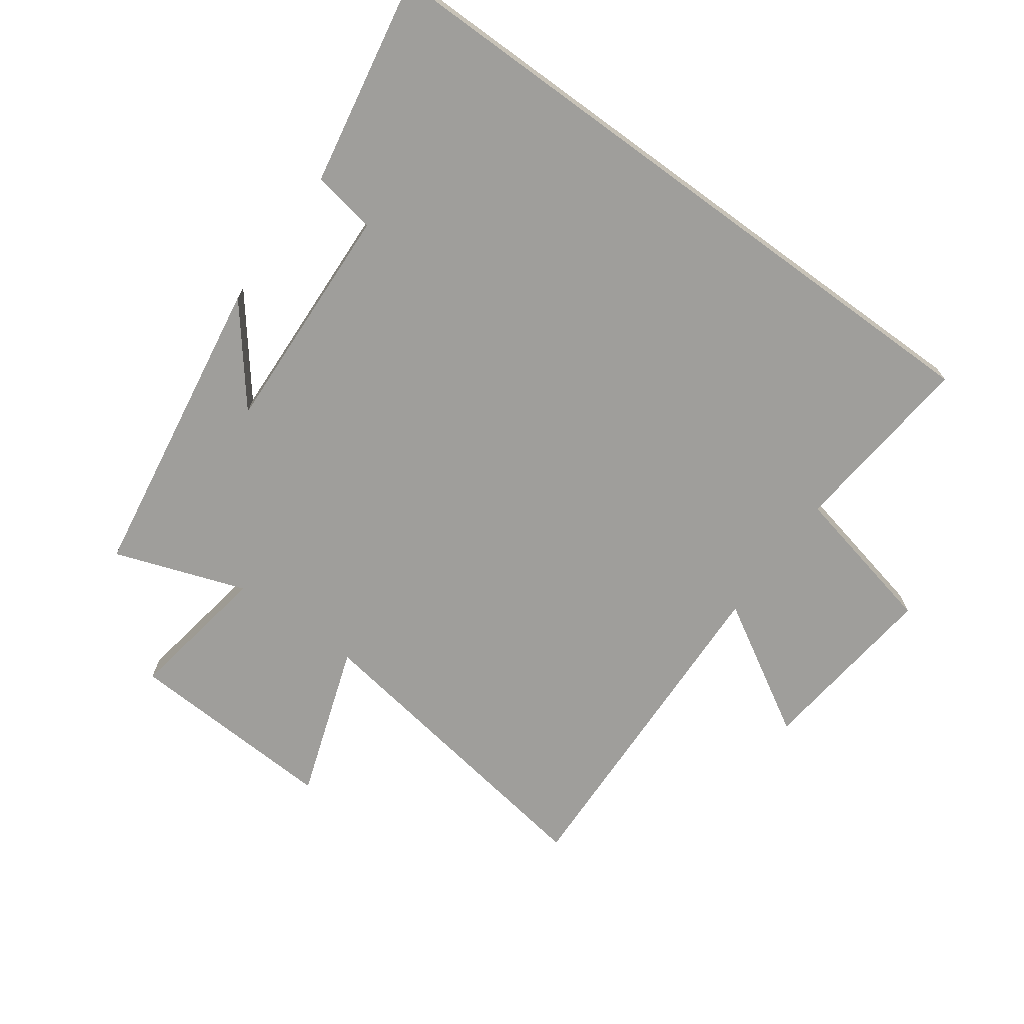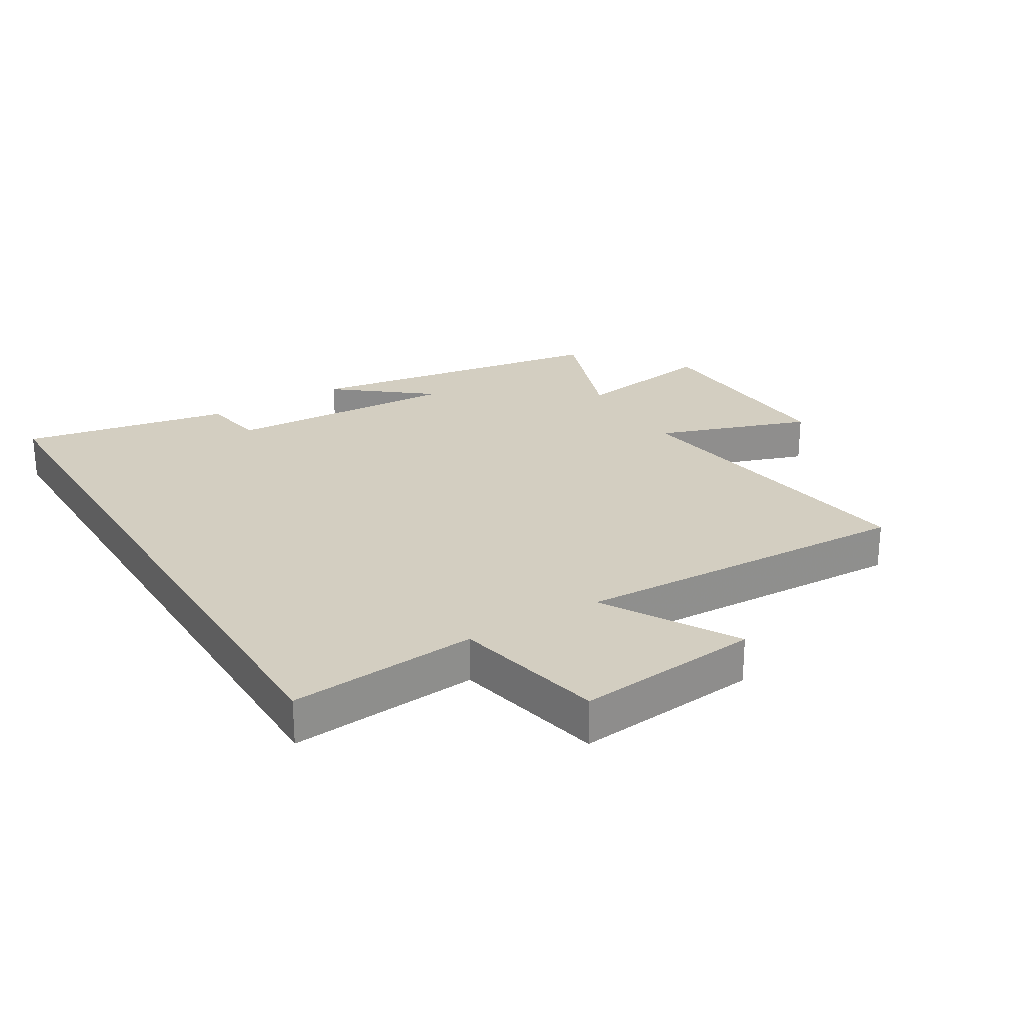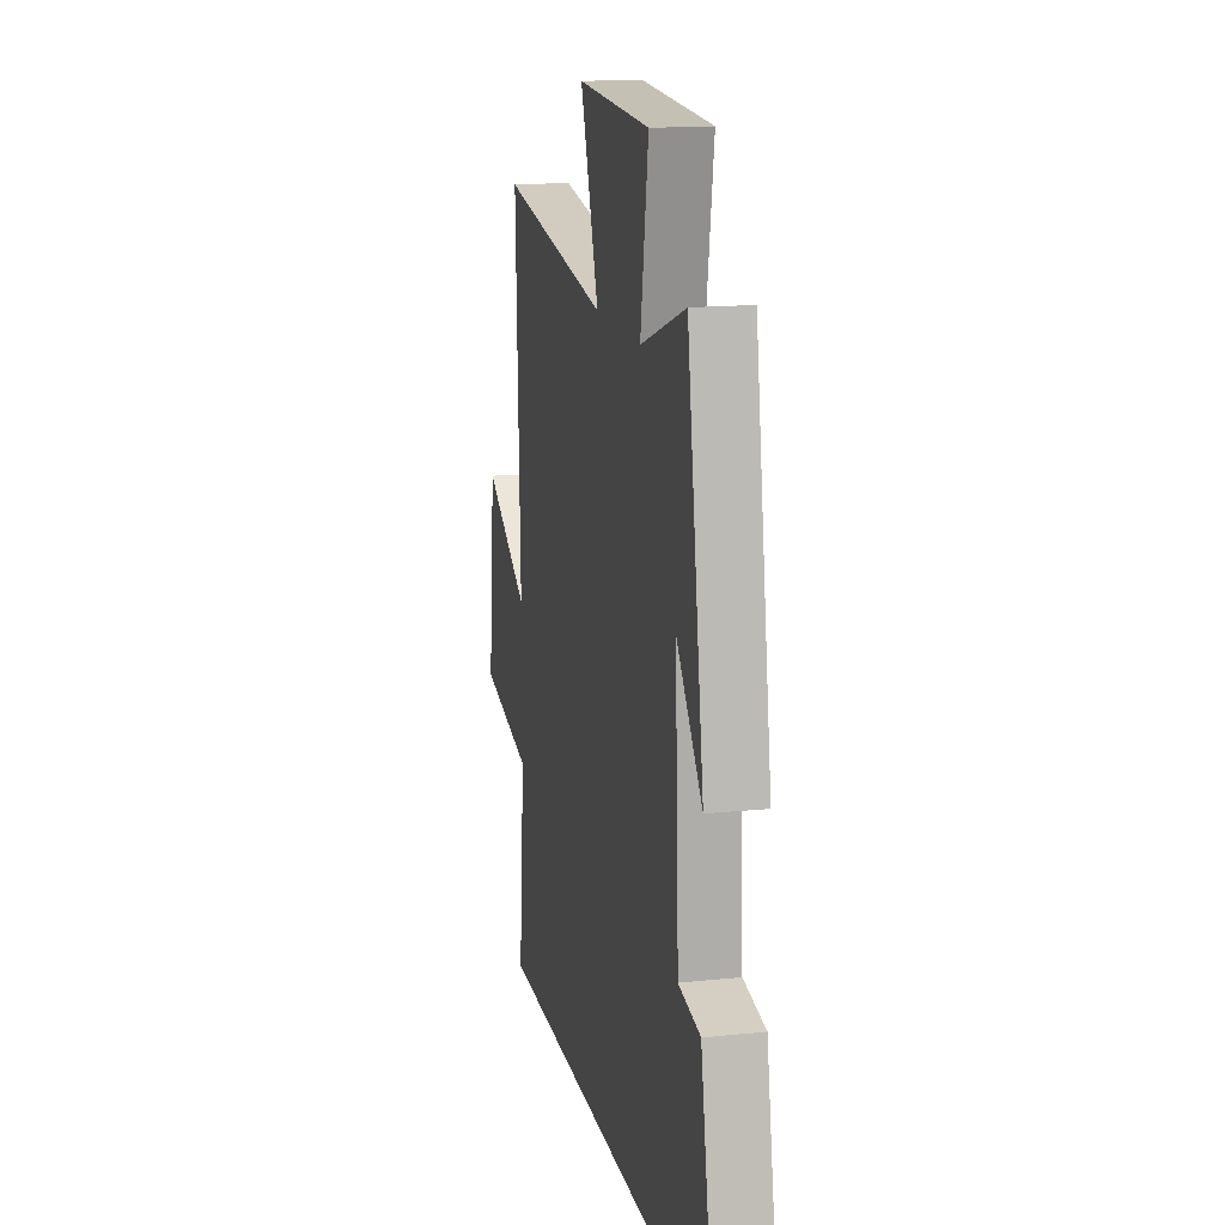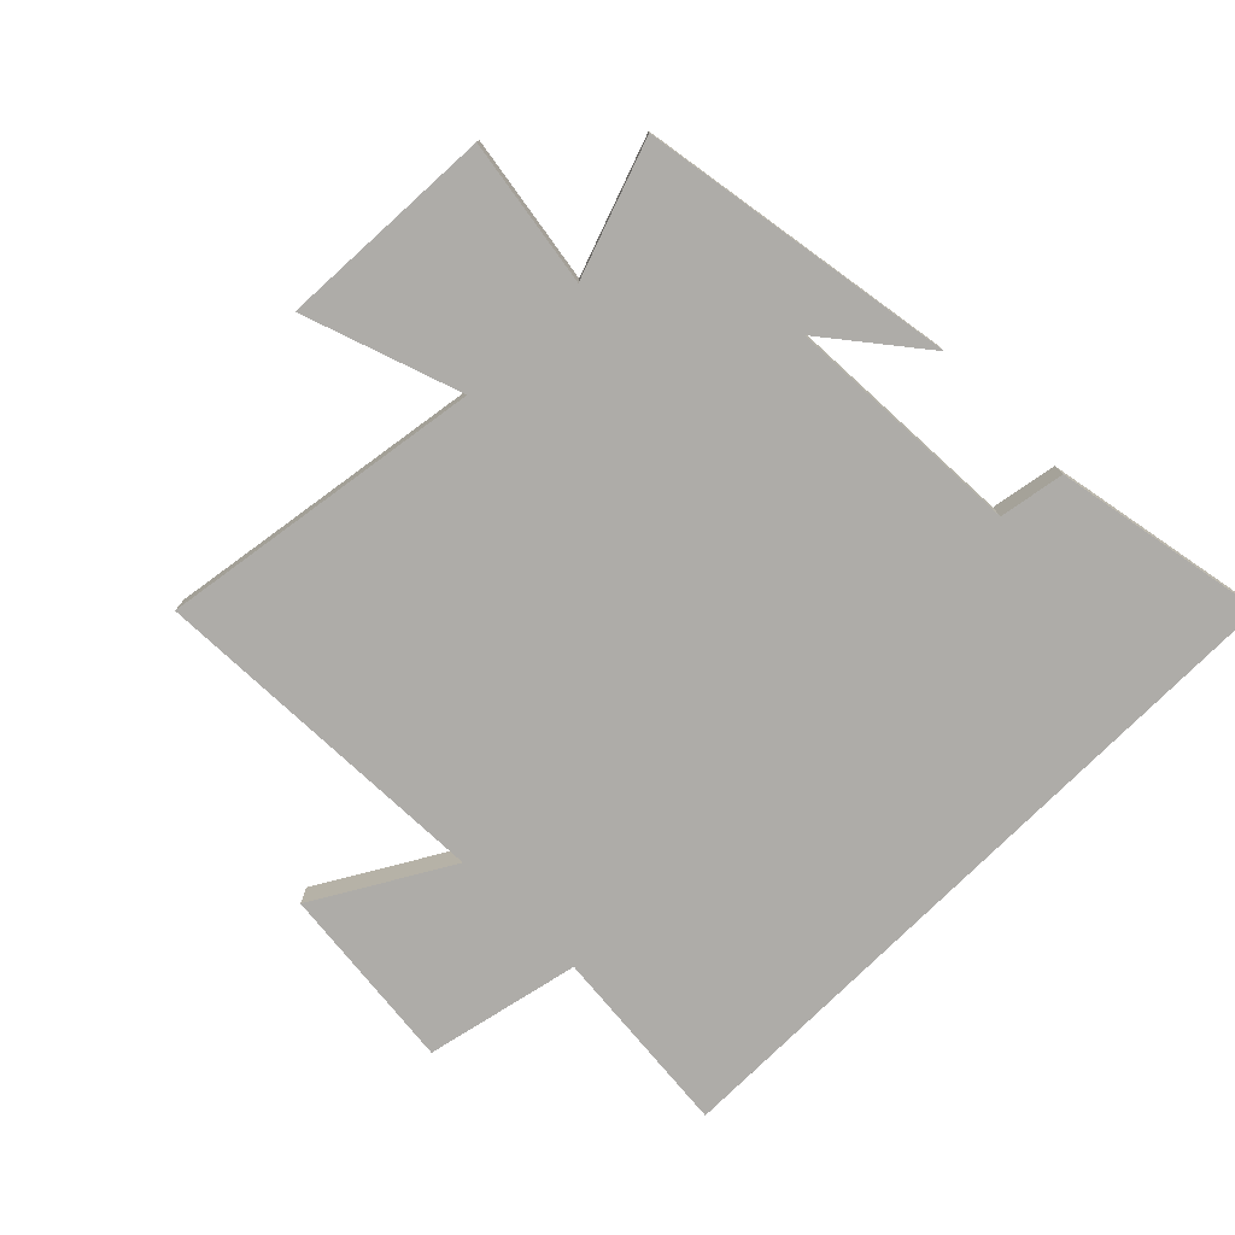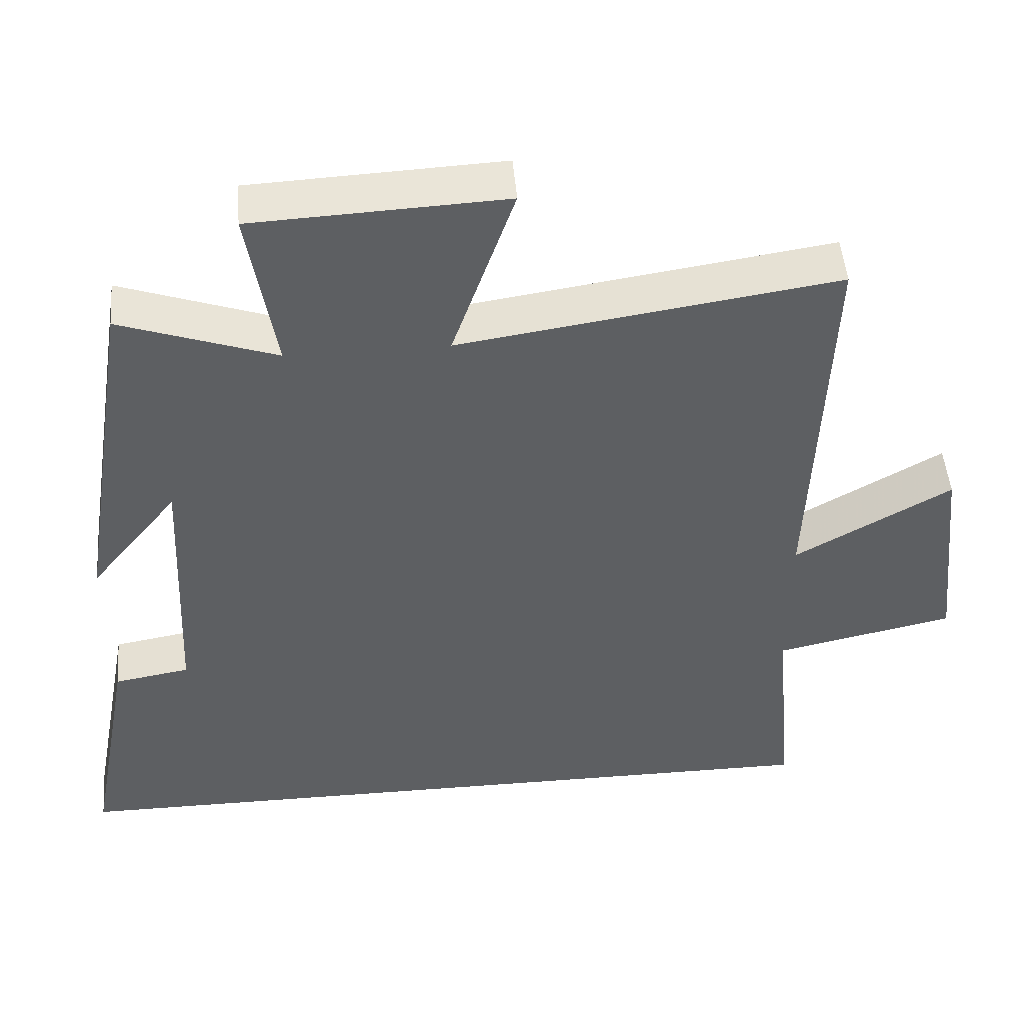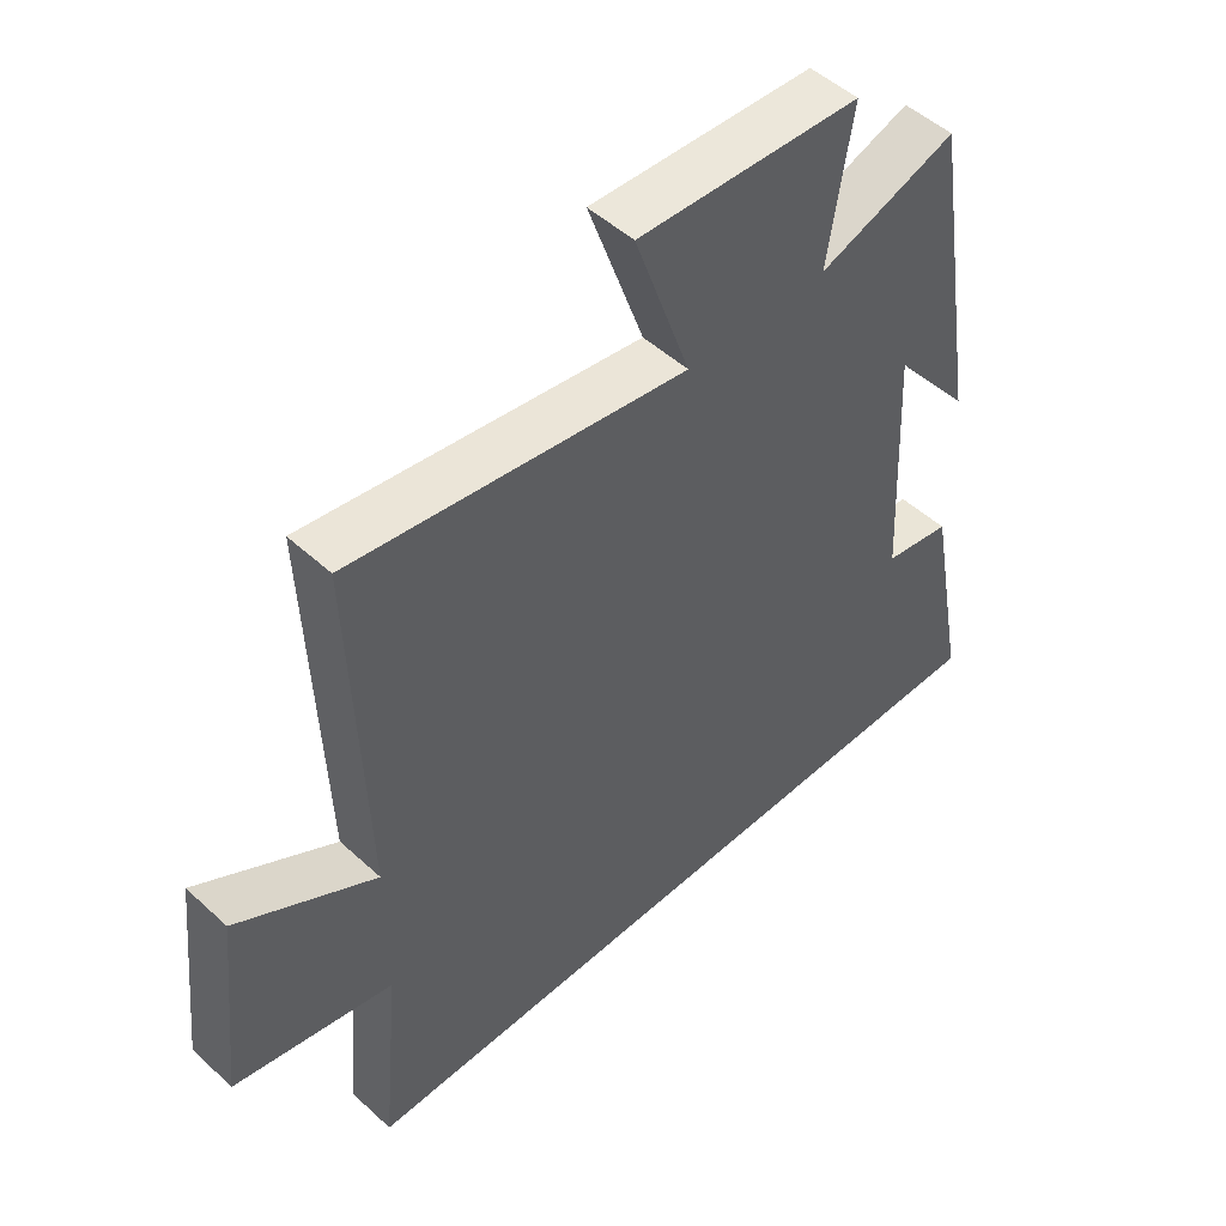
<metadata>
{"format":"obj","ext":"obj","renderer":"f3d","projection":"perspective","resolution":1024,"background":"white","views":[{"elev":-70.8,"azim":143.9,"up":"+Y"},{"elev":25.2,"azim":-121.1,"up":"+Y"},{"elev":15.6,"azim":77.8,"up":"+Z"},{"elev":-76.8,"azim":44.9,"up":"+Y"},{"elev":49.1,"azim":175.2,"up":"+Z"},{"elev":50.1,"azim":-44.9,"up":"+Z"}]}
</metadata>
<code>
v 0.563 0.07 -0.5
v -0.528 0.07 -0.5
v -0.5 0.07 -0.197
v -0.744 0.07 -0.144
v -0.712 0.07 0.152
v -0.5 0.07 0.029
v -0.52 0.07 0.577
v -0.009 0.07 0.5
v -0.094 0.07 0.747
v 0.246 0.07 0.731
v 0.209 0.07 0.5
v 0.42 0.07 0.575
v 0.5 0.07 0.078
v 0.379 0.07 0.23
v 0.397 0.07 -0.146
v 0.5 0.07 -0.164
v 0.563 0 -0.5
v -0.528 0 -0.5
v -0.5 0 -0.197
v -0.744 0 -0.144
v -0.712 0 0.152
v -0.5 0 0.029
v -0.52 0 0.577
v -0.009 0 0.5
v -0.094 0 0.747
v 0.246 0 0.731
v 0.209 0 0.5
v 0.42 0 0.575
v 0.5 0 0.078
v 0.379 0 0.23
v 0.397 0 -0.146
v 0.5 0 -0.164
f 15 16 1 2
f 14 15 2 3
f 11 12 13 14
f 11 14 3 4
f 8 9 10 11
f 6 7 8
f 6 8 11
f 4 5 6
f 4 6 11
f 18 17 32 31
f 19 18 31 30
f 30 29 28 27
f 20 19 30 27
f 27 26 25 24
f 24 23 22
f 27 24 22
f 22 21 20
f 27 22 20
f 1 17 18 2
f 2 18 19 3
f 3 19 20 4
f 4 20 21 5
f 5 21 22 6
f 6 22 23 7
f 7 23 24 8
f 8 24 25 9
f 9 25 26 10
f 10 26 27 11
f 11 27 28 12
f 12 28 29 13
f 13 29 30 14
f 14 30 31 15
f 15 31 32 16
f 16 32 17 1

</code>
